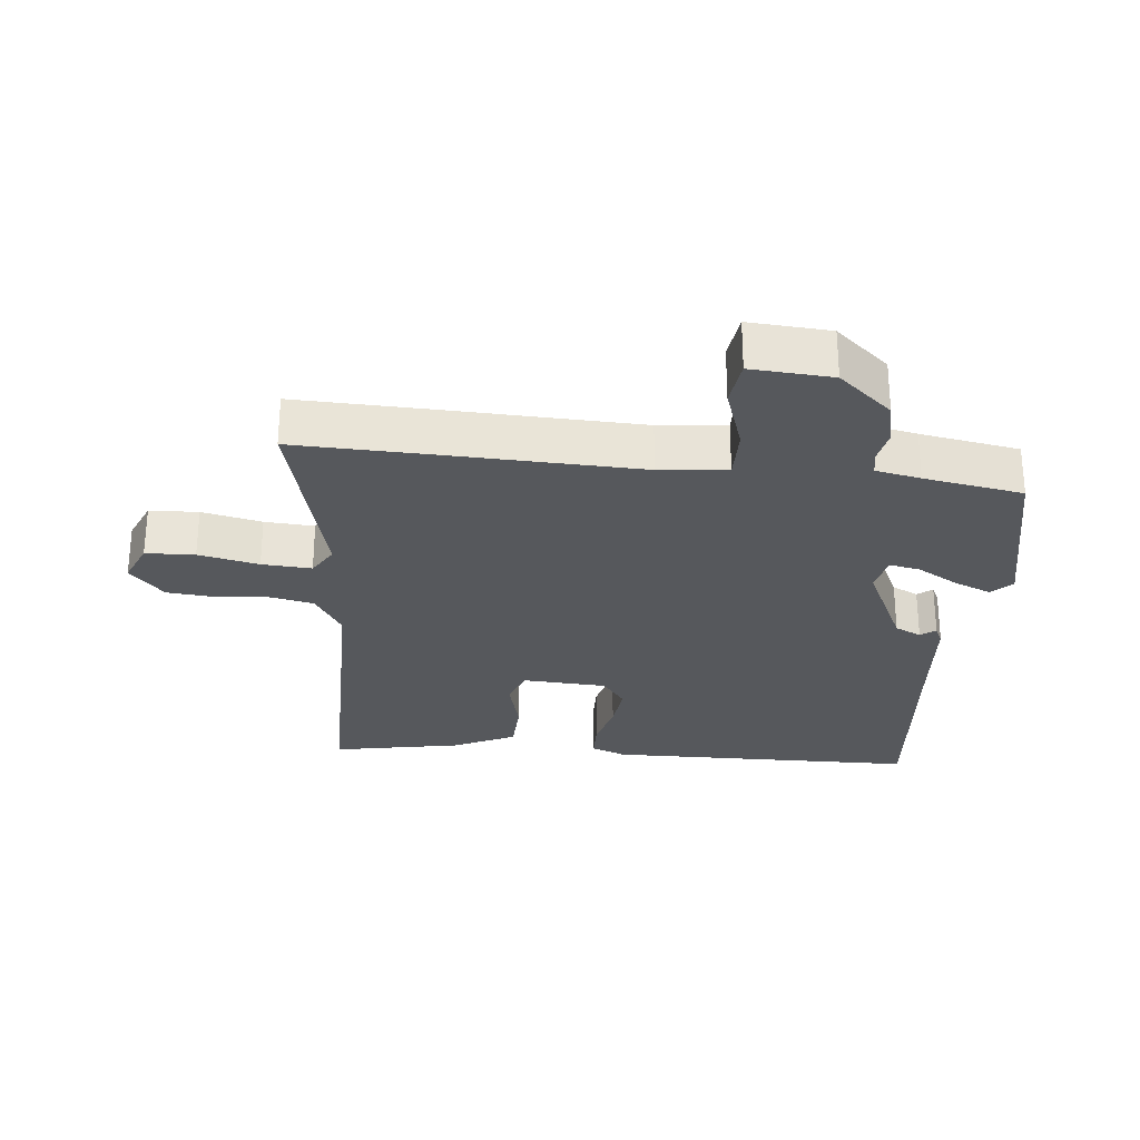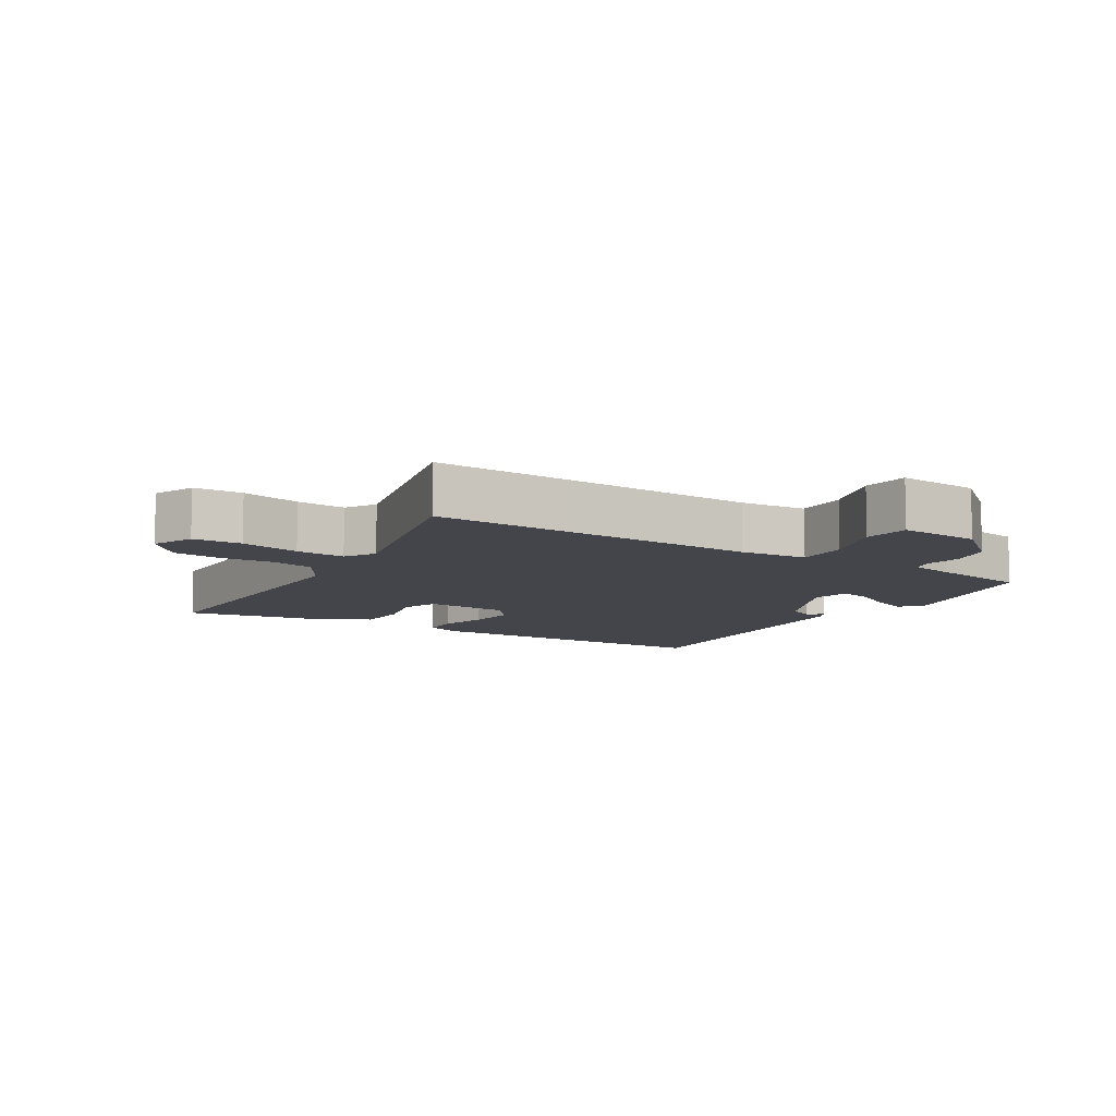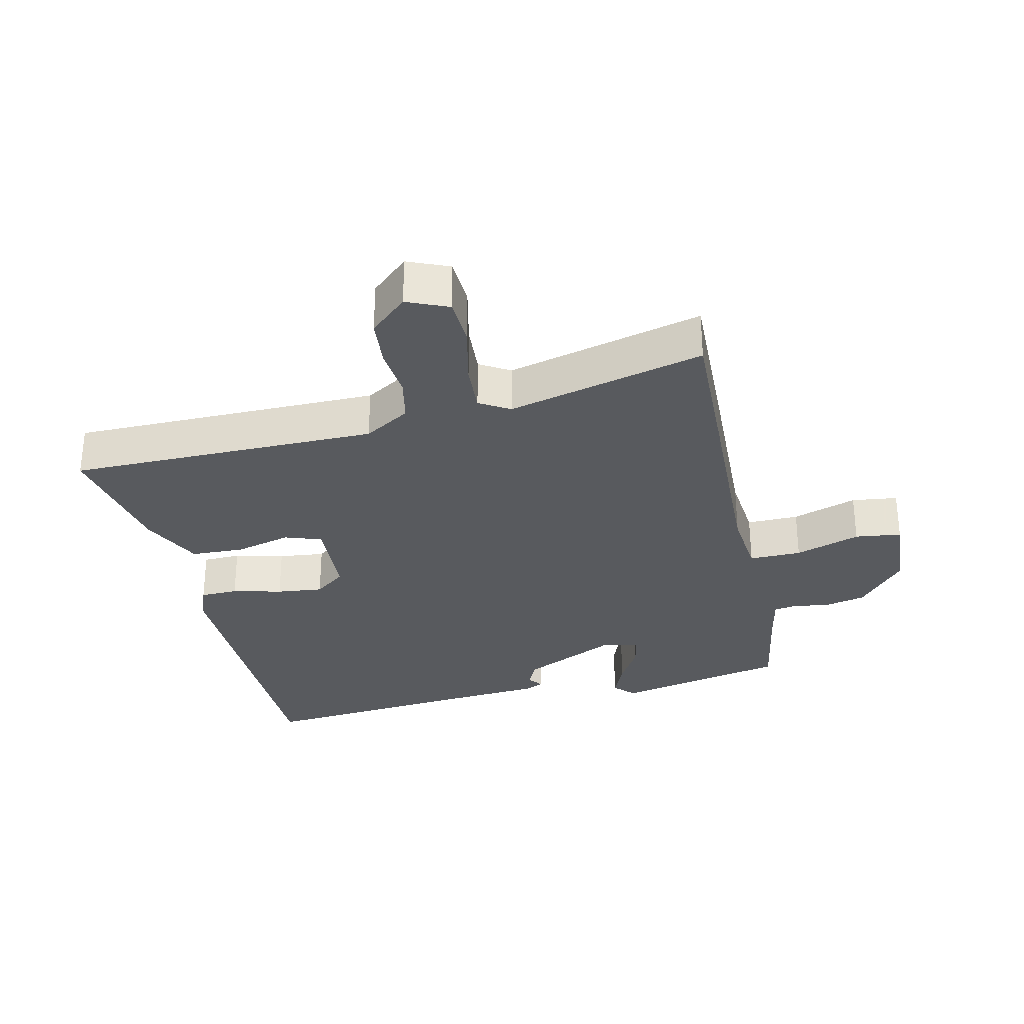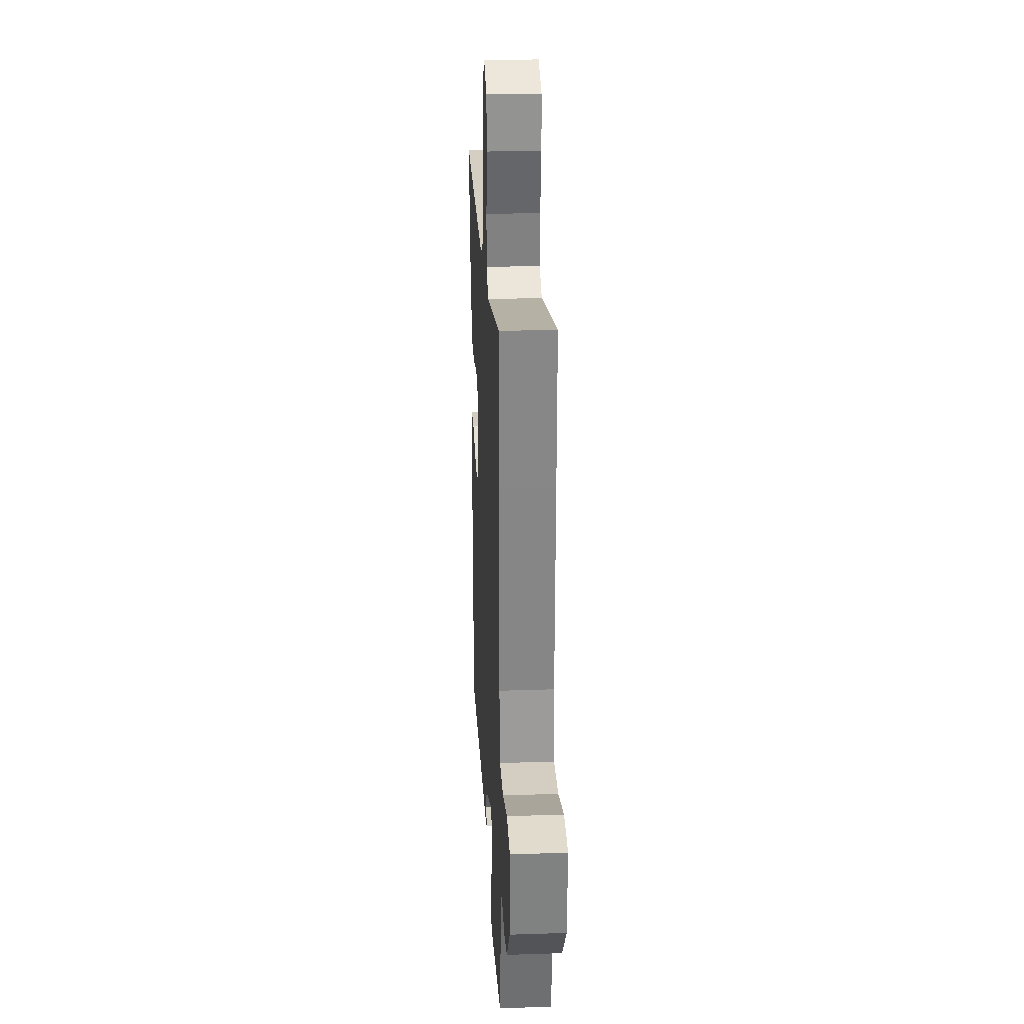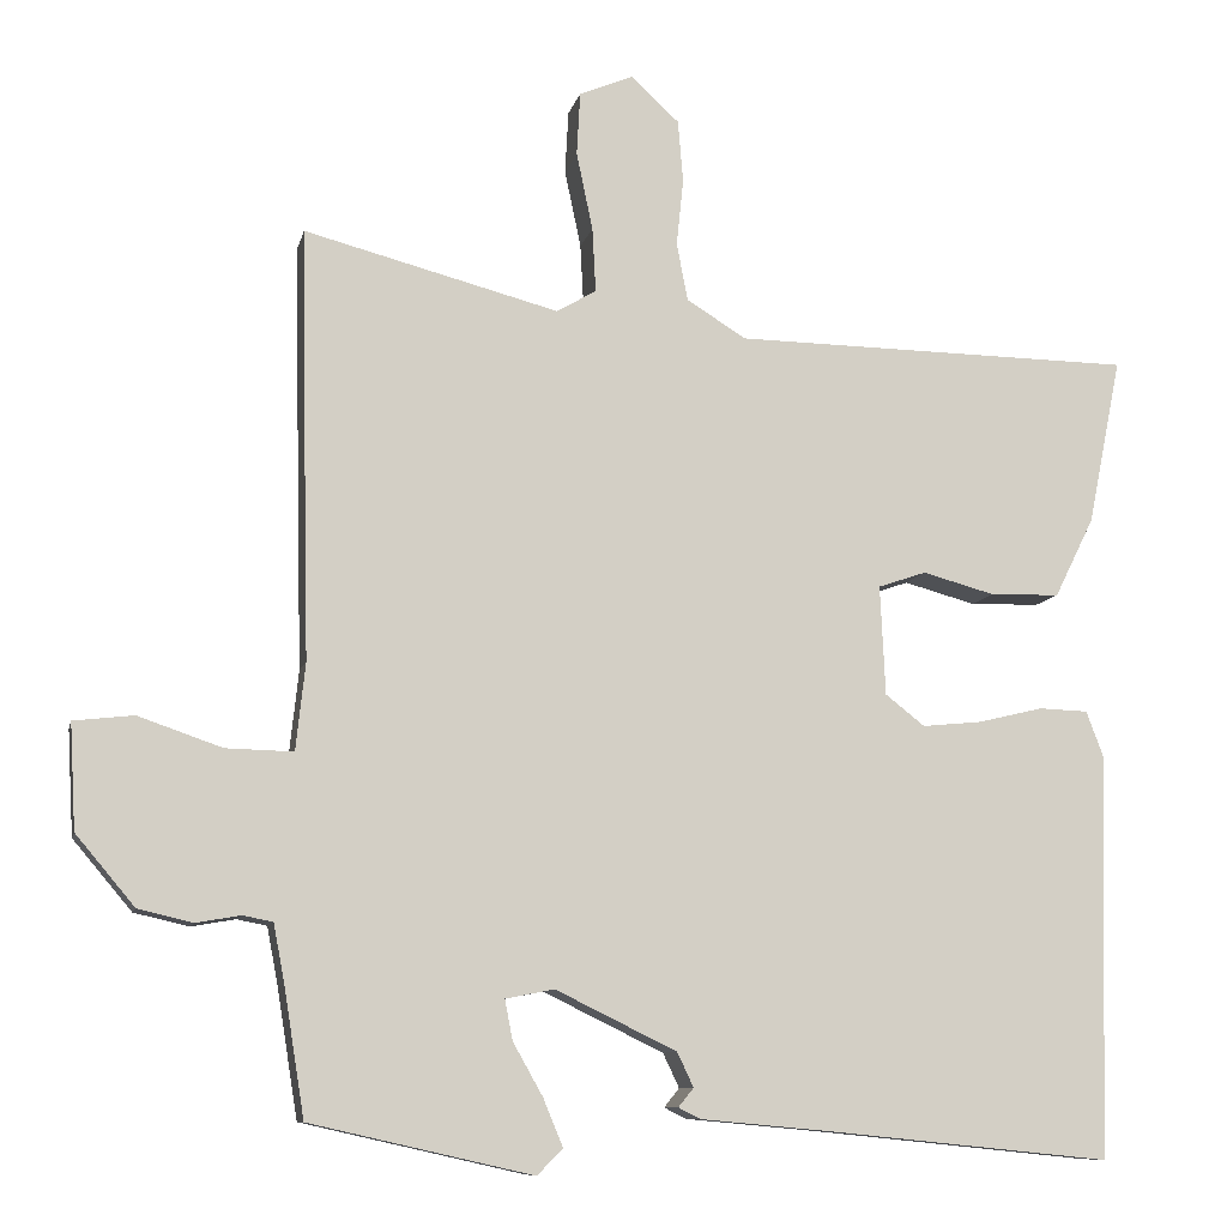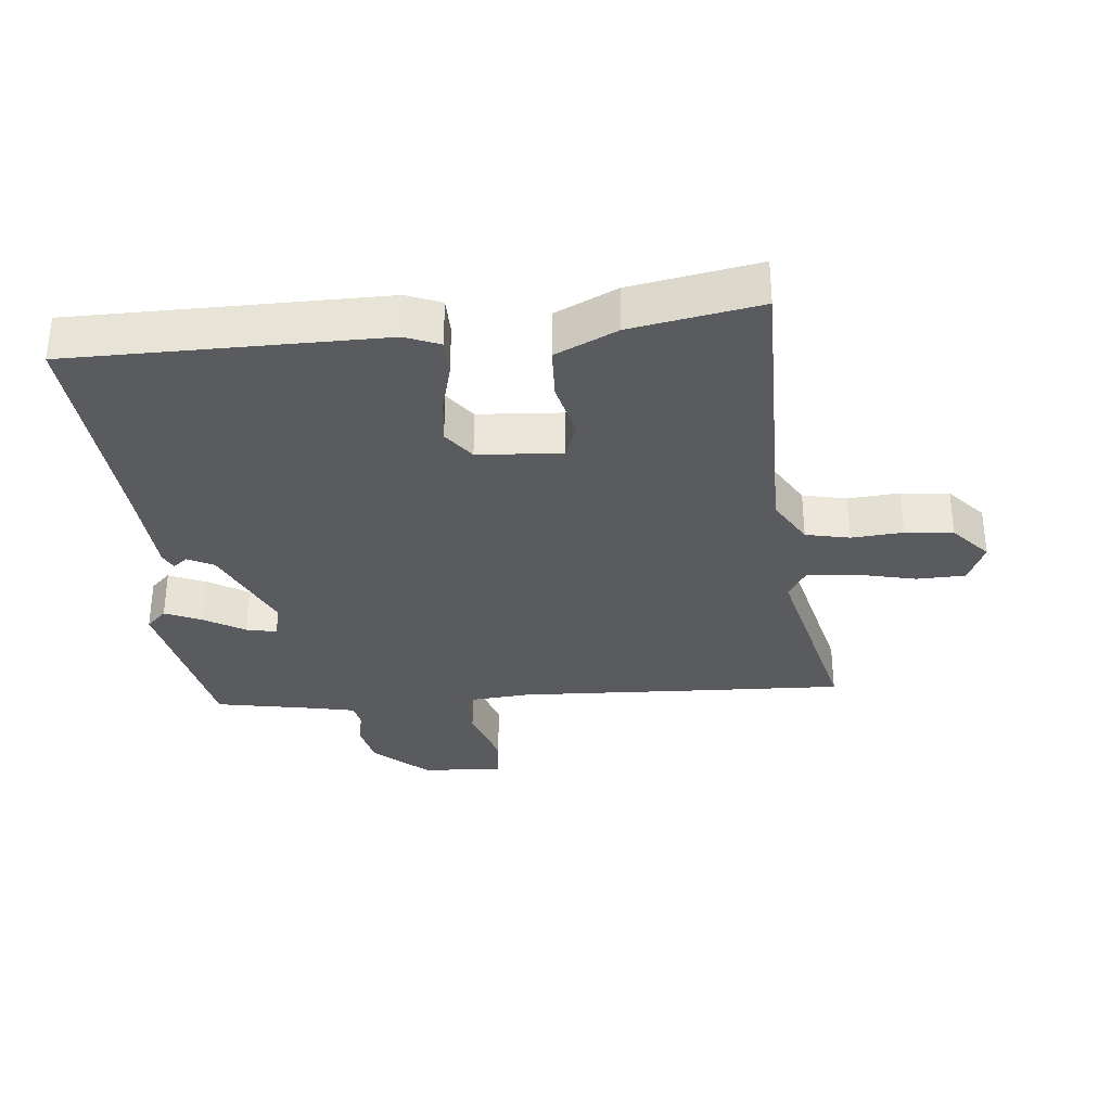
<metadata>
{"format":"obj","ext":"obj","renderer":"f3d","projection":"perspective","resolution":1024,"background":"white","views":[{"elev":-28.0,"azim":83.6,"up":"+Y"},{"elev":-9.3,"azim":57.4,"up":"+Y"},{"elev":-30.8,"azim":12.2,"up":"+Y"},{"elev":26.7,"azim":87.0,"up":"+Z"},{"elev":-9.5,"azim":167.7,"up":"+Z"},{"elev":-33.0,"azim":-85.7,"up":"+Y"}]}
</metadata>
<code>
v -0.446 0.07 -0.489
v -0.458 0.07 -0.018
v -0.438 0.07 0.035
v -0.381 0.07 0.037
v -0.306 0.07 0.019
v -0.236 0.07 0.012
v -0.19 0.07 0.048
v -0.184 0.07 0.176
v -0.24 0.07 0.195
v -0.324 0.07 0.172
v -0.405 0.07 0.174
v -0.451 0.07 0.267
v -0.49 0.07 0.461
v -0.022 0.07 0.468
v 0.047 0.07 0.511
v 0.06 0.07 0.578
v 0.052 0.07 0.656
v 0.058 0.07 0.729
v 0.114 0.07 0.781
v 0.177 0.07 0.755
v 0.181 0.07 0.681
v 0.162 0.07 0.59
v 0.158 0.07 0.515
v 0.204 0.07 0.488
v 0.501 0.07 0.566
v 0.497 0.07 0.357
v 0.49 0.07 0.065
v 0.501 0.07 -0.037
v 0.58 0.07 -0.035
v 0.678 0.07 -0.001
v 0.748 0.07 -0.009
v 0.741 0.07 -0.132
v 0.672 0.07 -0.214
v 0.608 0.07 -0.229
v 0.556 0.07 -0.22
v 0.521 0.07 -0.227
v 0.508 0.07 -0.295
v 0.484 0.07 -0.445
v 0.224 0.07 -0.504
v 0.194 0.07 -0.474
v 0.217 0.07 -0.418
v 0.252 0.07 -0.356
v 0.261 0.07 -0.309
v 0.204 0.07 -0.298
v 0.063 0.07 -0.367
v 0.044 0.07 -0.407
v 0.062 0.07 -0.429
v 0.036 0.07 -0.442
v -0.118 0.07 -0.456
v -0.446 0 -0.489
v -0.458 0 -0.018
v -0.438 0 0.035
v -0.381 0 0.037
v -0.306 0 0.019
v -0.236 0 0.012
v -0.19 0 0.048
v -0.184 0 0.176
v -0.24 0 0.195
v -0.324 0 0.172
v -0.405 0 0.174
v -0.451 0 0.267
v -0.49 0 0.461
v -0.022 0 0.468
v 0.047 0 0.511
v 0.06 0 0.578
v 0.052 0 0.656
v 0.058 0 0.729
v 0.114 0 0.781
v 0.177 0 0.755
v 0.181 0 0.681
v 0.162 0 0.59
v 0.158 0 0.515
v 0.204 0 0.488
v 0.501 0 0.566
v 0.497 0 0.357
v 0.49 0 0.065
v 0.501 0 -0.037
v 0.58 0 -0.035
v 0.678 0 -0.001
v 0.748 0 -0.009
v 0.741 0 -0.132
v 0.672 0 -0.214
v 0.608 0 -0.229
v 0.556 0 -0.22
v 0.521 0 -0.227
v 0.508 0 -0.295
v 0.484 0 -0.445
v 0.224 0 -0.504
v 0.194 0 -0.474
v 0.217 0 -0.418
v 0.252 0 -0.356
v 0.261 0 -0.309
v 0.204 0 -0.298
v 0.063 0 -0.367
v 0.044 0 -0.407
v 0.062 0 -0.429
v 0.036 0 -0.442
v -0.118 0 -0.456
f 46 47 48 49
f 3 4 5
f 2 3 5
f 1 2 5
f 49 1 5
f 46 49 5
f 45 46 5
f 44 45 5 6
f 43 44 6 7
f 40 41 42
f 39 40 42
f 38 39 42
f 37 38 42
f 36 37 42 43
f 33 34 35
f 32 33 35
f 31 32 35
f 30 31 35
f 29 30 35
f 28 29 35 36
f 43 7 8
f 36 43 8
f 28 36 8
f 27 28 8
f 27 8 9
f 26 27 9
f 25 26 9
f 24 25 9
f 20 21 22
f 19 20 22
f 18 19 22
f 17 18 22
f 16 17 22
f 15 16 22 23
f 9 10 11
f 24 9 11
f 23 24 11
f 15 23 11
f 14 15 11
f 11 12 13 14
f 98 97 96 95
f 54 53 52
f 54 52 51
f 54 51 50
f 54 50 98
f 54 98 95
f 54 95 94
f 55 54 94 93
f 56 55 93 92
f 91 90 89
f 91 89 88
f 91 88 87
f 91 87 86
f 92 91 86 85
f 84 83 82
f 84 82 81
f 84 81 80
f 84 80 79
f 84 79 78
f 85 84 78 77
f 57 56 92
f 57 92 85
f 57 85 77
f 57 77 76
f 58 57 76
f 58 76 75
f 58 75 74
f 58 74 73
f 71 70 69
f 71 69 68
f 71 68 67
f 71 67 66
f 71 66 65
f 72 71 65 64
f 60 59 58
f 60 58 73
f 60 73 72
f 60 72 64
f 60 64 63
f 63 62 61 60
f 1 50 51 2
f 2 51 52 3
f 3 52 53 4
f 4 53 54 5
f 5 54 55 6
f 6 55 56 7
f 7 56 57 8
f 8 57 58 9
f 9 58 59 10
f 10 59 60 11
f 11 60 61 12
f 12 61 62 13
f 13 62 63 14
f 14 63 64 15
f 15 64 65 16
f 16 65 66 17
f 17 66 67 18
f 18 67 68 19
f 19 68 69 20
f 20 69 70 21
f 21 70 71 22
f 22 71 72 23
f 23 72 73 24
f 24 73 74 25
f 25 74 75 26
f 26 75 76 27
f 27 76 77 28
f 28 77 78 29
f 29 78 79 30
f 30 79 80 31
f 31 80 81 32
f 32 81 82 33
f 33 82 83 34
f 34 83 84 35
f 35 84 85 36
f 36 85 86 37
f 37 86 87 38
f 38 87 88 39
f 39 88 89 40
f 40 89 90 41
f 41 90 91 42
f 42 91 92 43
f 43 92 93 44
f 44 93 94 45
f 45 94 95 46
f 46 95 96 47
f 47 96 97 48
f 48 97 98 49
f 49 98 50 1

</code>
